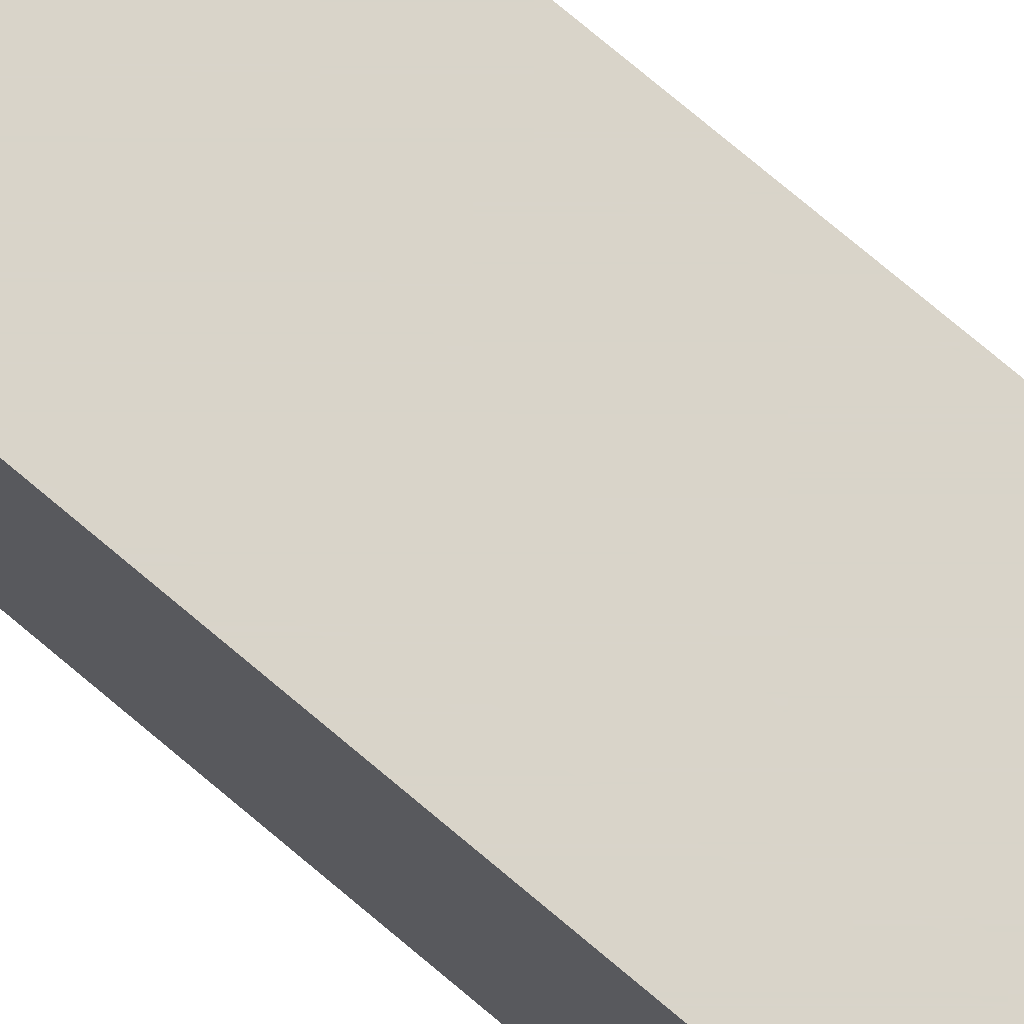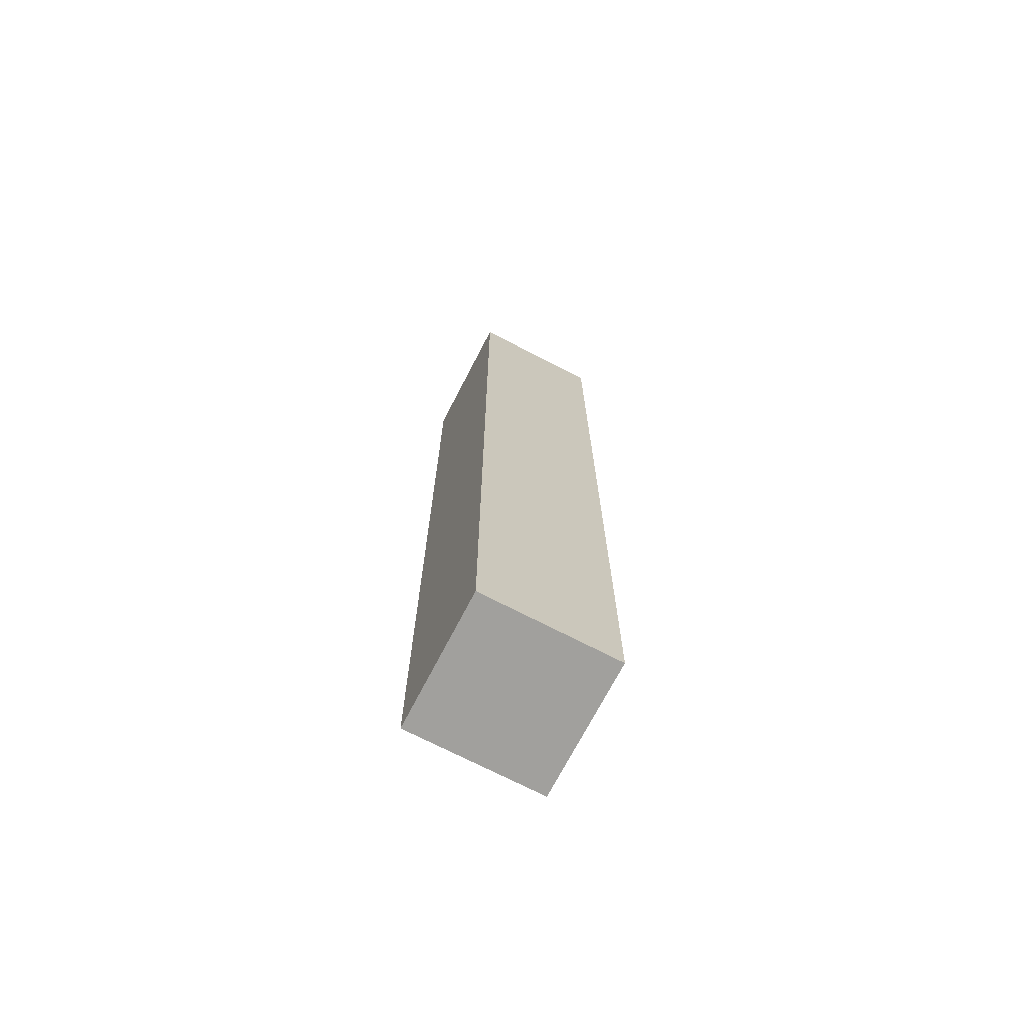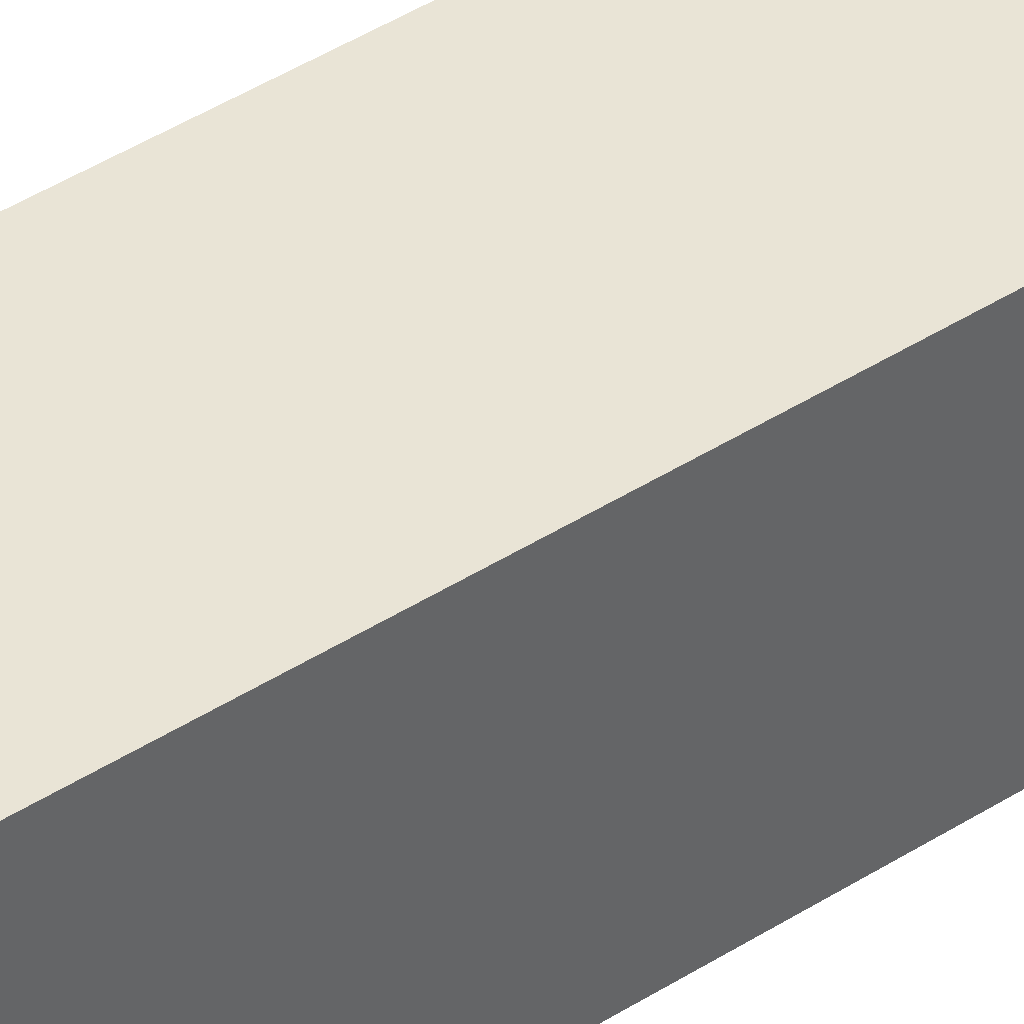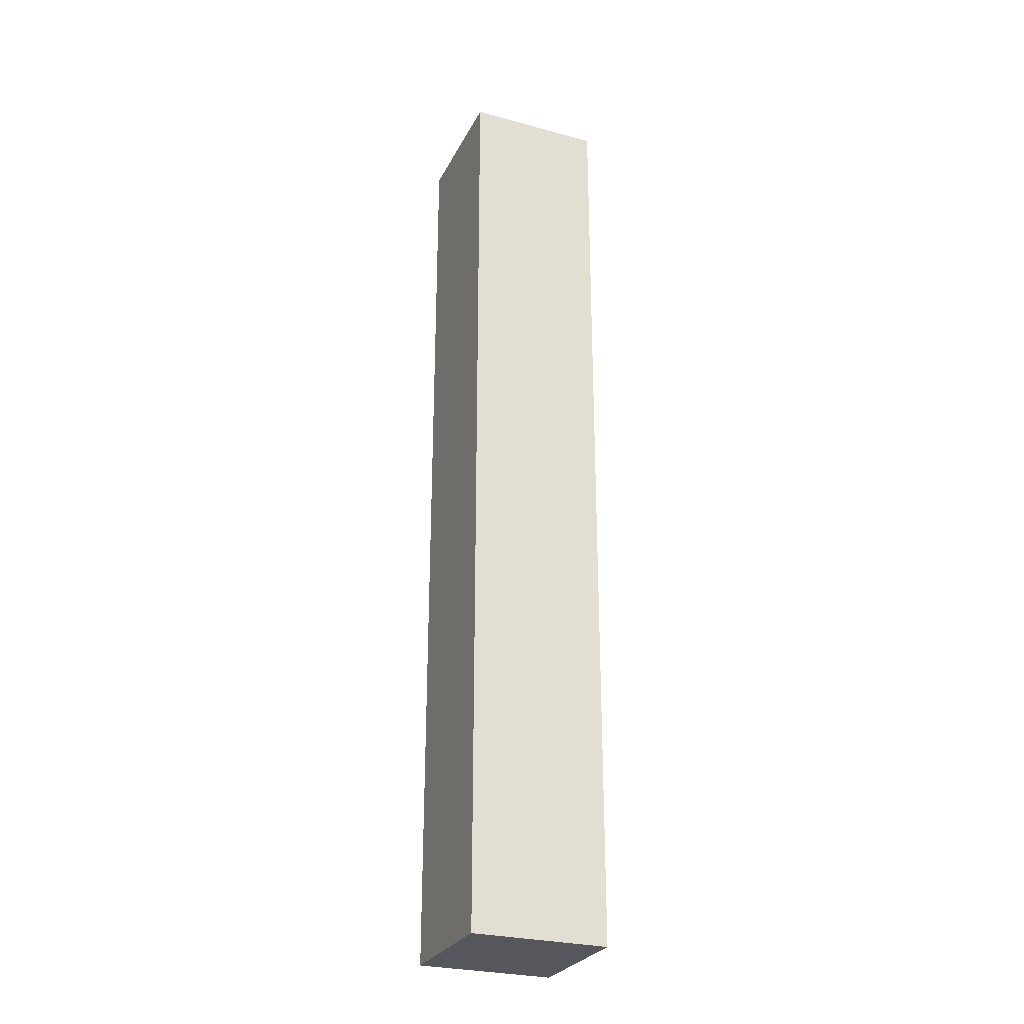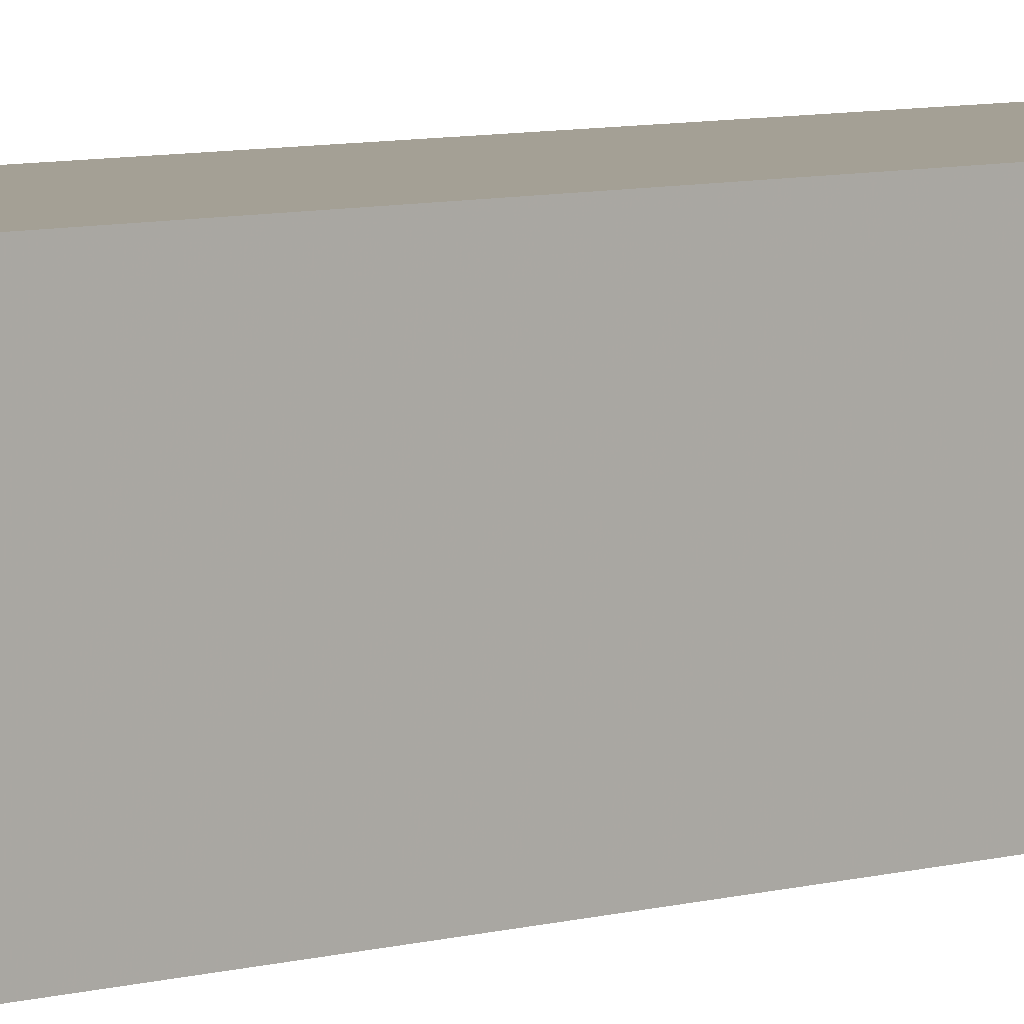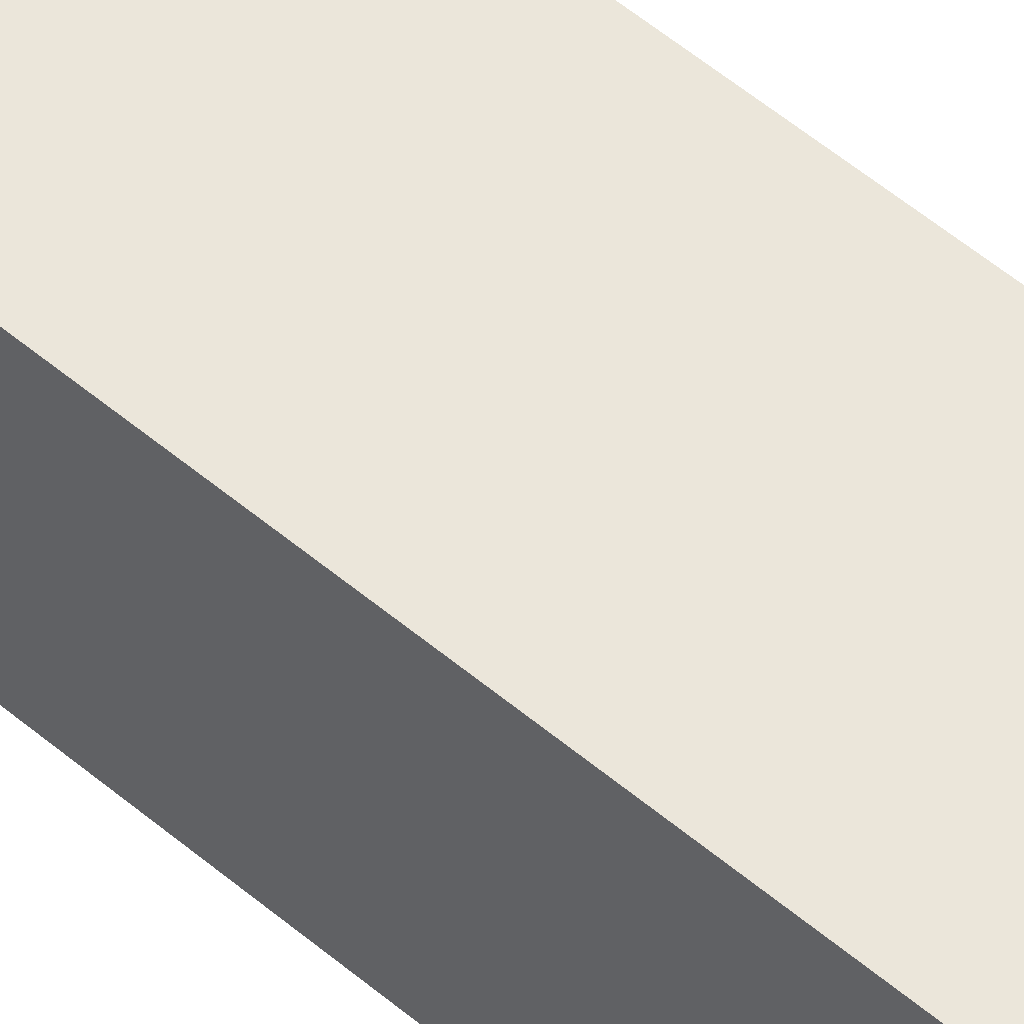
<metadata>
{"format":"obj","ext":"obj","renderer":"f3d","projection":"perspective","resolution":1024,"background":"white","views":[{"elev":74.9,"azim":-49.8,"up":"+Y"},{"elev":-71.6,"azim":-117.4,"up":"+Z"},{"elev":42.4,"azim":-127.6,"up":"+Y"},{"elev":-27.6,"azim":157.5,"up":"+Z"},{"elev":5.7,"azim":-135.8,"up":"+Y"},{"elev":54.9,"azim":131.7,"up":"+Y"}]}
</metadata>
<code>
v 0.04 -0.005 0.0375
v 0.04 -0.005 0.1075
v 0.04 0.005 0.0375
v 0.04 0.005 0.1075
v 0.05 -0.005 0.0375
v 0.05 -0.005 0.1075
v 0.05 0.005 0.0375
v 0.05 0.005 0.1075
f 1 2 3
f 2 4 3
f 7 6 5
f 7 8 6
f 3 4 7
f 4 8 7
f 5 2 1
f 5 6 2
f 1 3 5
f 3 7 5
f 6 4 2
f 6 8 4

</code>
